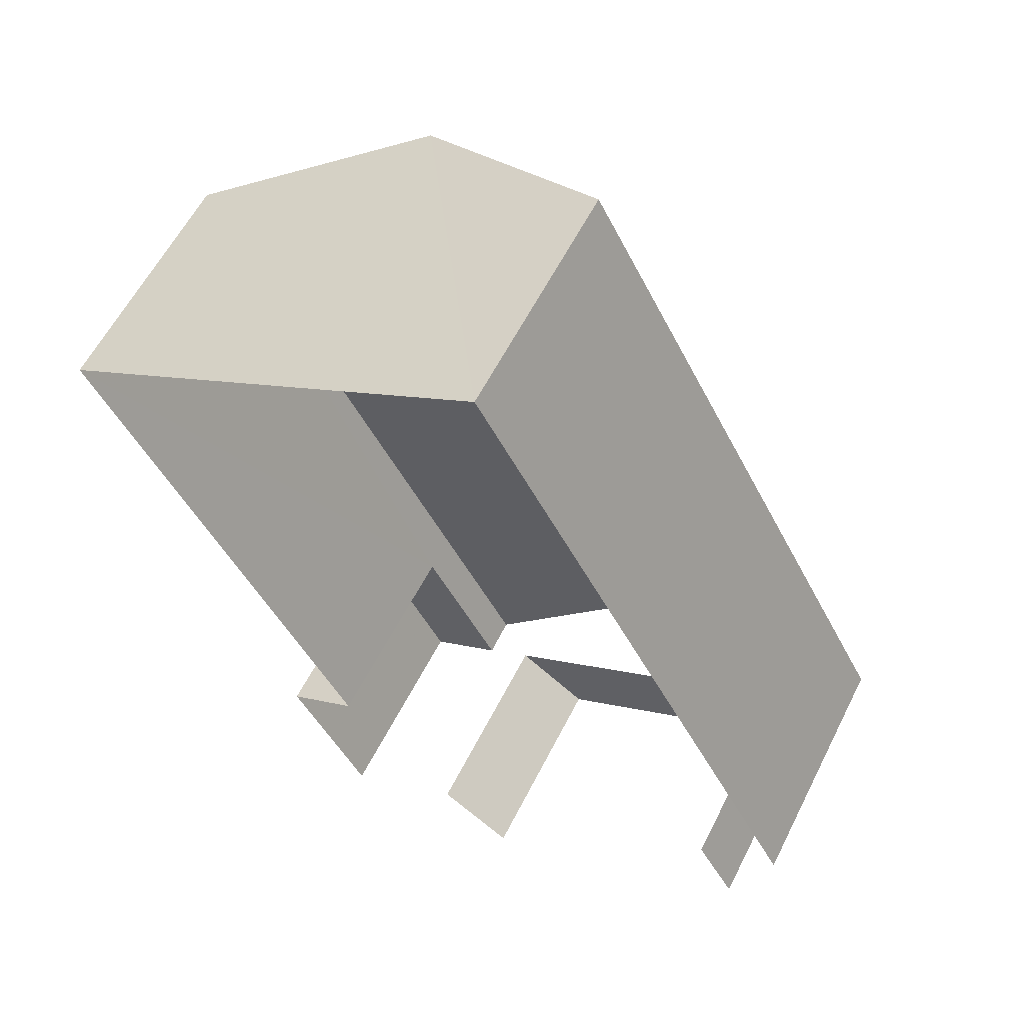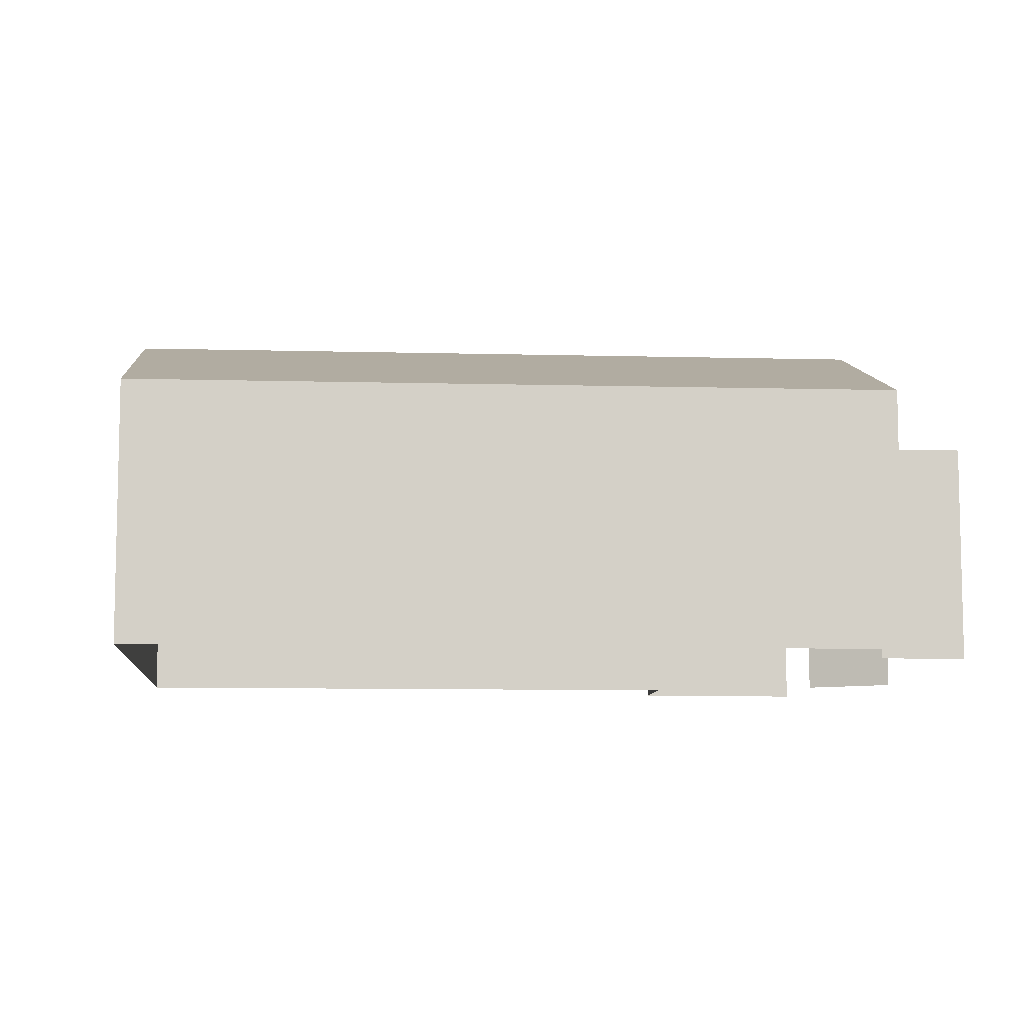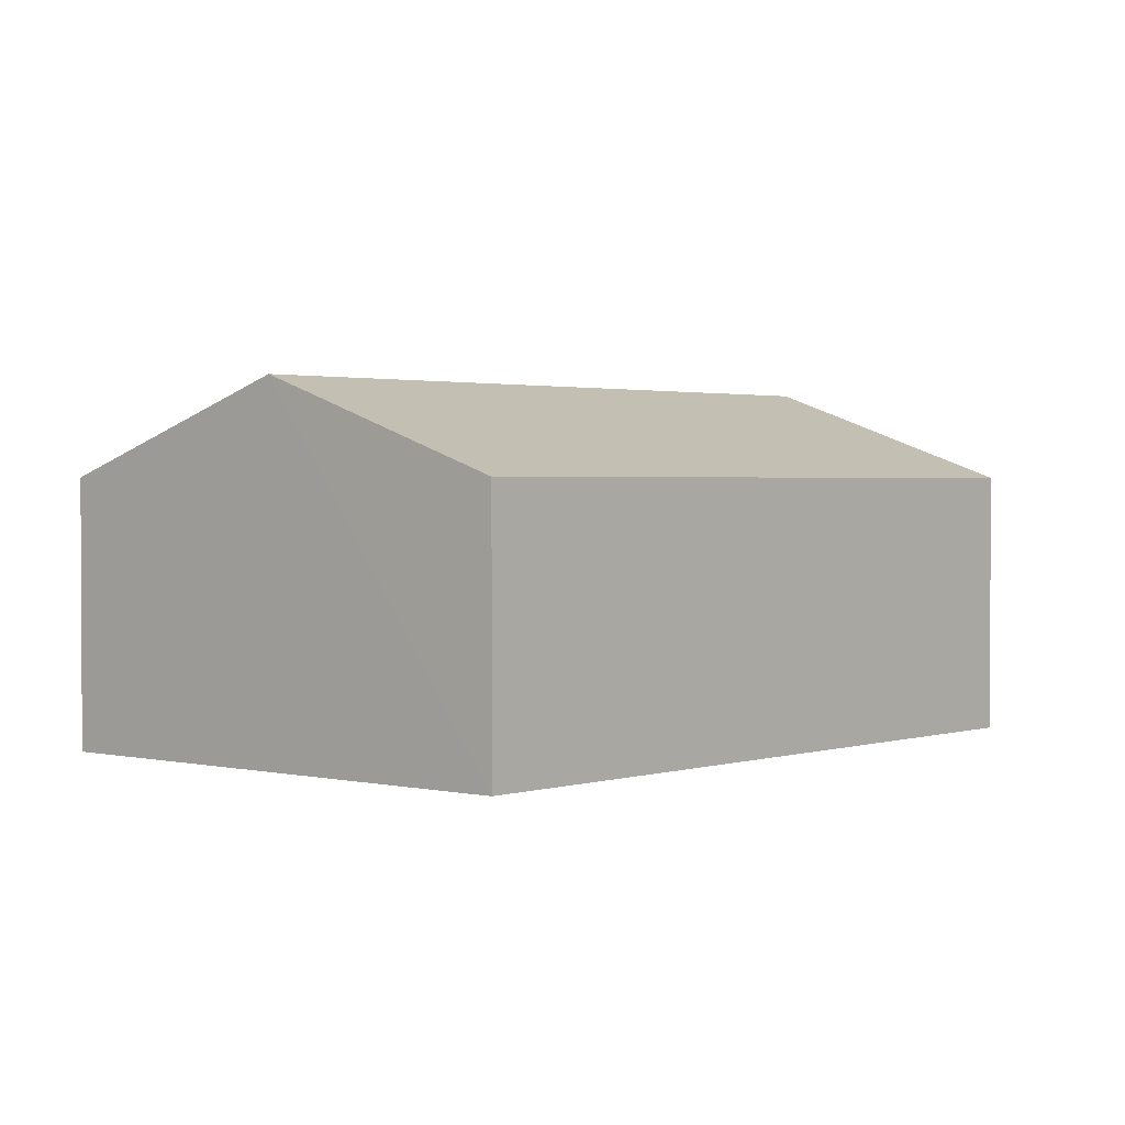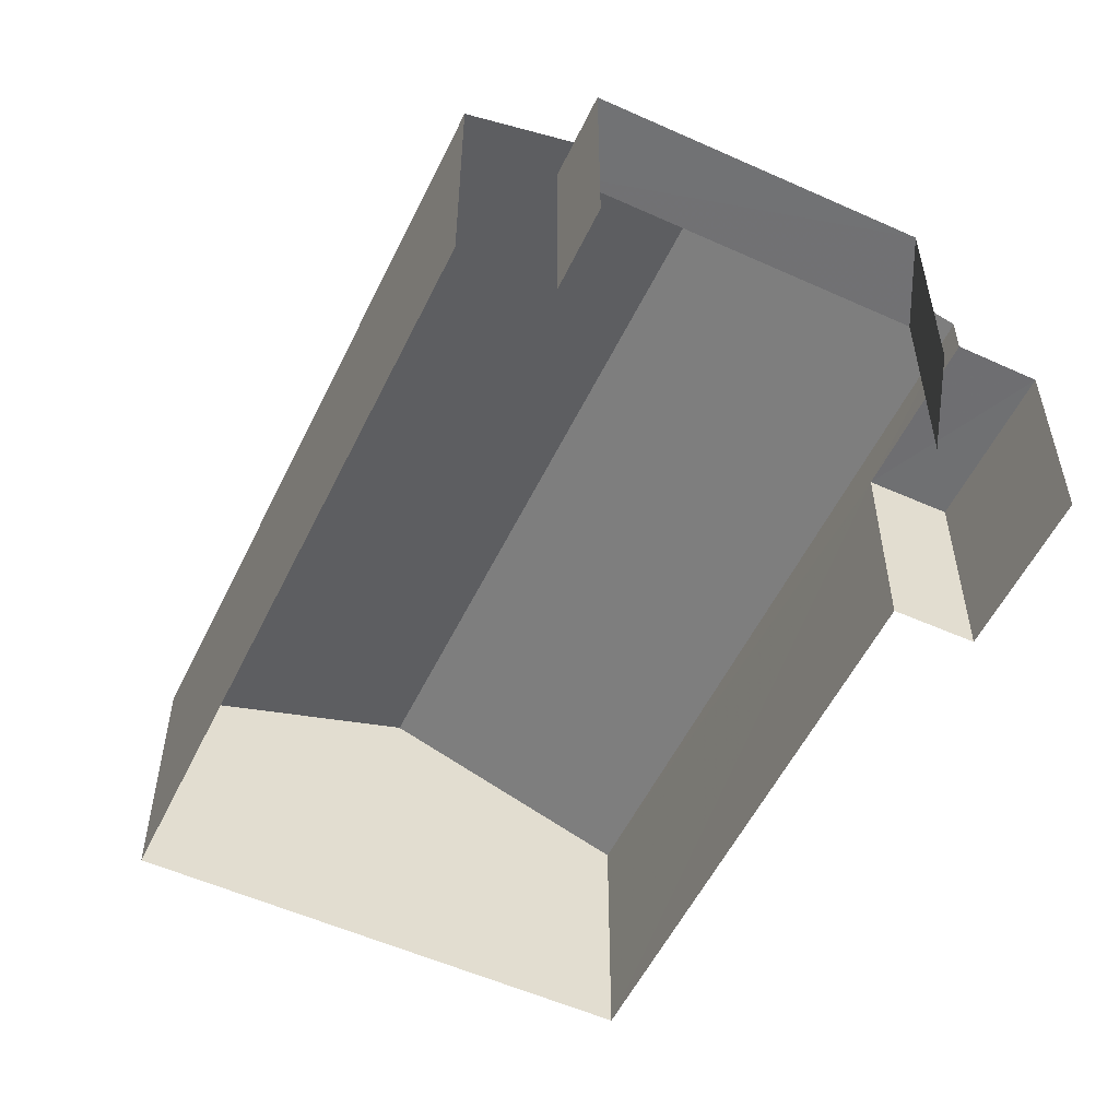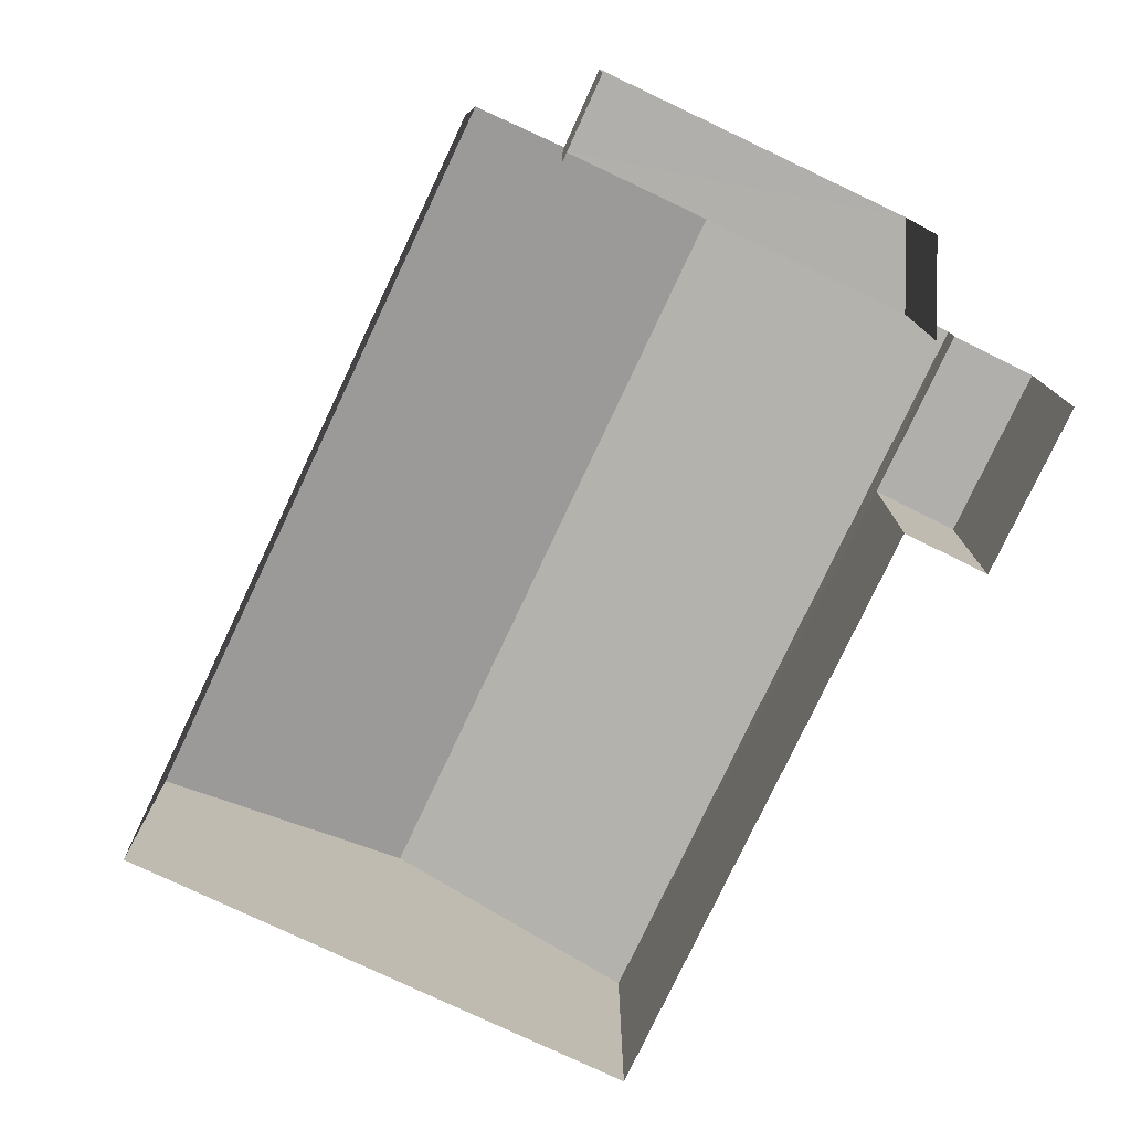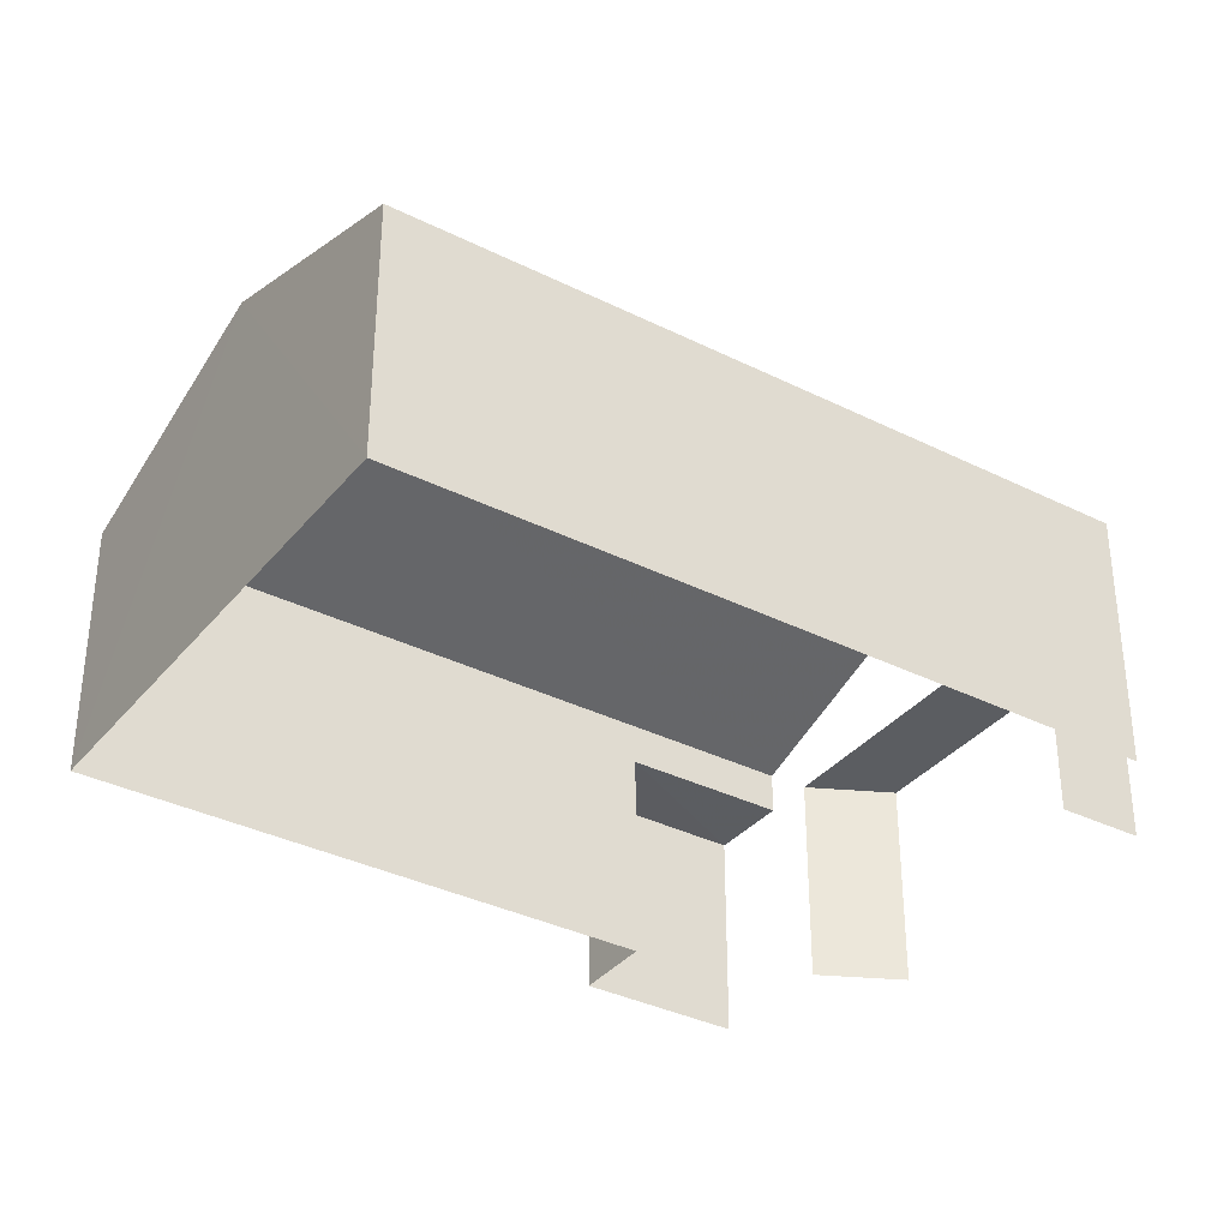
<metadata>
{"format":"obj","ext":"obj","renderer":"f3d","projection":"perspective","resolution":1024,"background":"white","views":[{"elev":58.6,"azim":-153.4,"up":"+Y"},{"elev":-8.9,"azim":-122.3,"up":"+Z"},{"elev":1.8,"azim":-167.3,"up":"+Z"},{"elev":-54.8,"azim":-53.7,"up":"+Z"},{"elev":-78.4,"azim":-53.5,"up":"+Z"},{"elev":-35.3,"azim":-151.6,"up":"+Z"}]}
</metadata>
<code>
v -2.234e+05 -1.282e+05 15.5
v -2.234e+05 -1.282e+05 15.5
v -2.234e+05 -1.282e+05 15.5
v -2.234e+05 -1.282e+05 15.5
v -2.234e+05 -1.282e+05 15.5
v -2.234e+05 -1.282e+05 15.5
v -2.234e+05 -1.282e+05 15.5
v -2.234e+05 -1.282e+05 15.5
v -2.234e+05 -1.282e+05 15.5
v -2.234e+05 -1.282e+05 15.5
v -2.234e+05 -1.282e+05 18.86
v -2.234e+05 -1.282e+05 18.86
v -2.234e+05 -1.282e+05 20.03
v -2.234e+05 -1.282e+05 20.03
v -2.234e+05 -1.282e+05 18.31
v -2.234e+05 -1.282e+05 18.31
v -2.234e+05 -1.282e+05 18.31
v -2.234e+05 -1.282e+05 18.31
v -2.234e+05 -1.282e+05 18.86
v -2.234e+05 -1.282e+05 18.86
v -2.234e+05 -1.282e+05 18.31
v -2.234e+05 -1.282e+05 18.31
v -2.234e+05 -1.282e+05 18.31
v -2.234e+05 -1.282e+05 18.31
f 1 2 3
f 2 4 5
f 6 7 3
f 8 5 9
f 10 6 3
f 10 5 8
f 3 2 5
f 10 3 5
f 16 7 6
f 17 16 6
f 15 1 3
f 20 1 15
f 20 15 14
f 24 10 8
f 11 14 18
f 18 10 24
f 14 15 18
f 24 8 22
f 11 18 24
f 11 12 13
f 14 11 13
f 15 16 17
f 18 15 17
f 19 20 14
f 13 19 14
f 21 22 23
f 21 24 22
f 5 23 9
f 5 21 23
f 23 8 9
f 23 22 8
f 3 7 16
f 15 3 16
f 5 4 21
f 4 12 21
f 21 11 24
f 21 12 11
f 12 4 13
f 4 2 13
f 2 19 13
f 10 17 6
f 10 18 17
f 19 2 1
f 20 19 1

</code>
